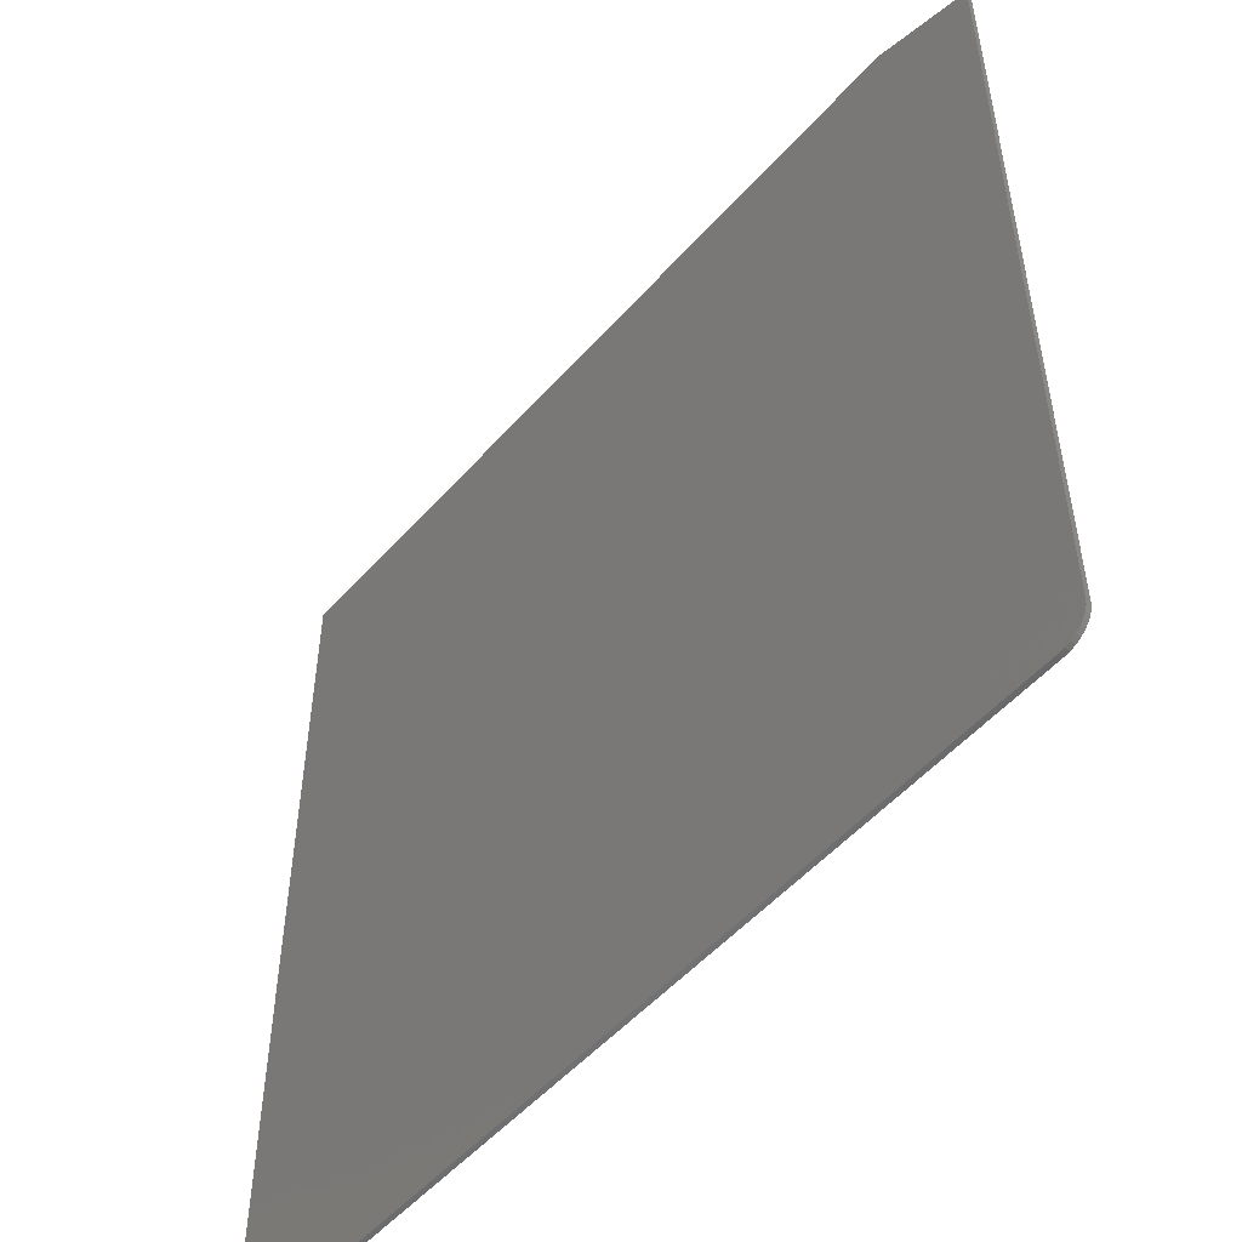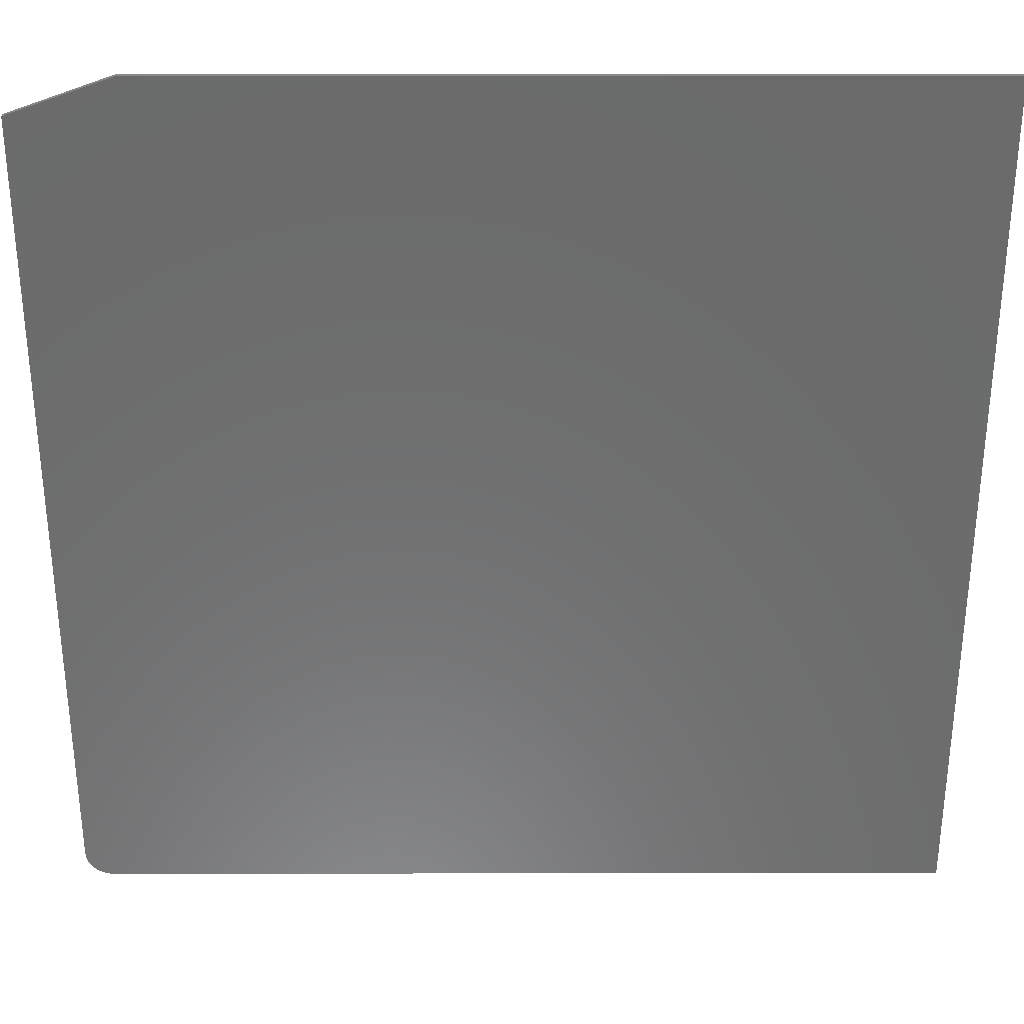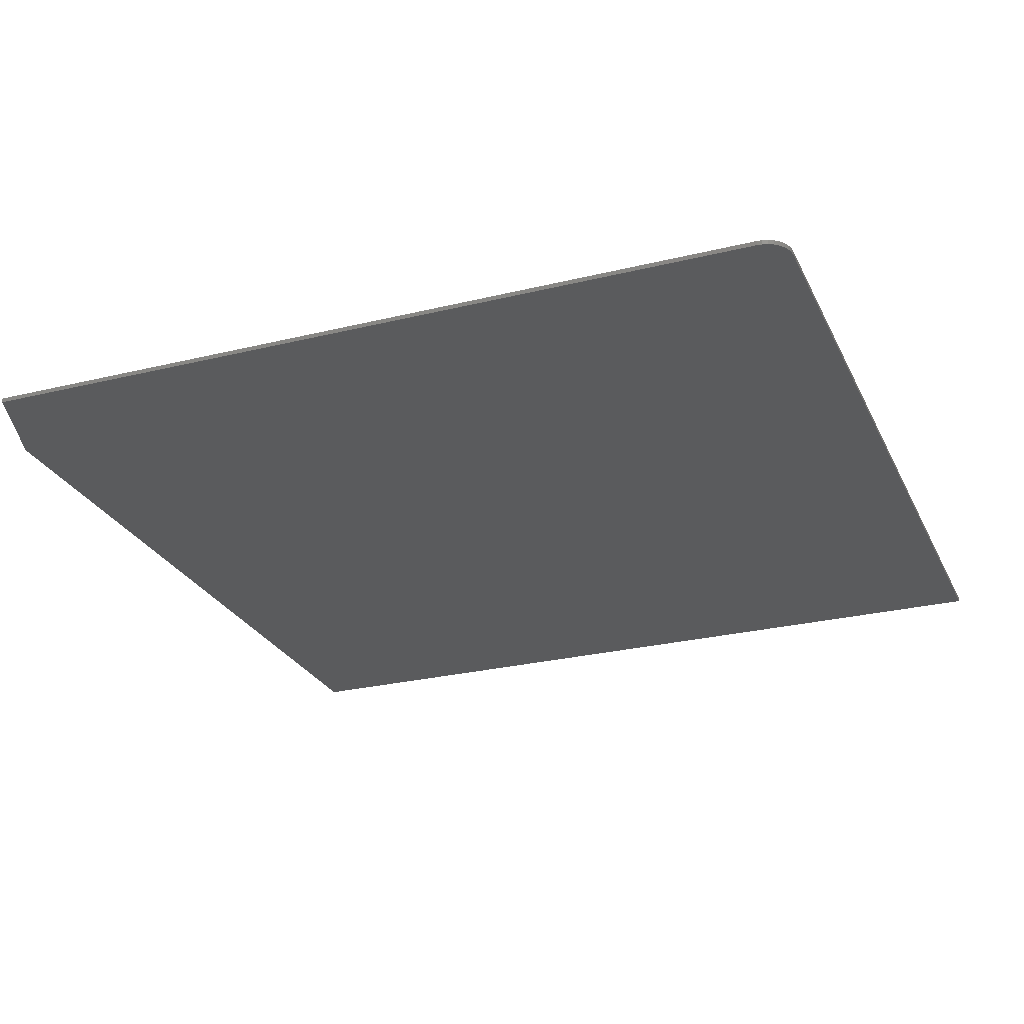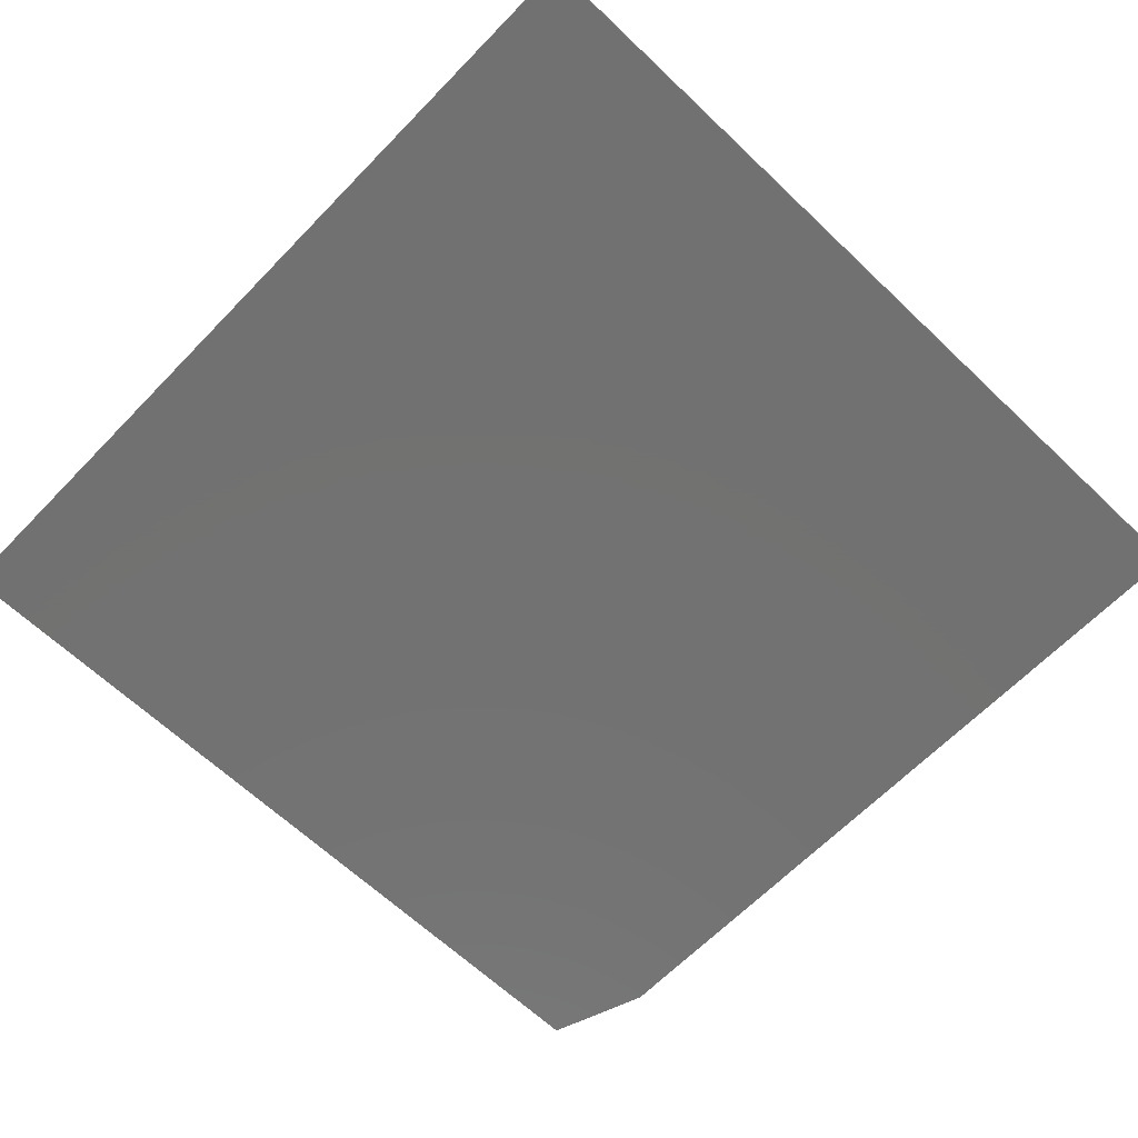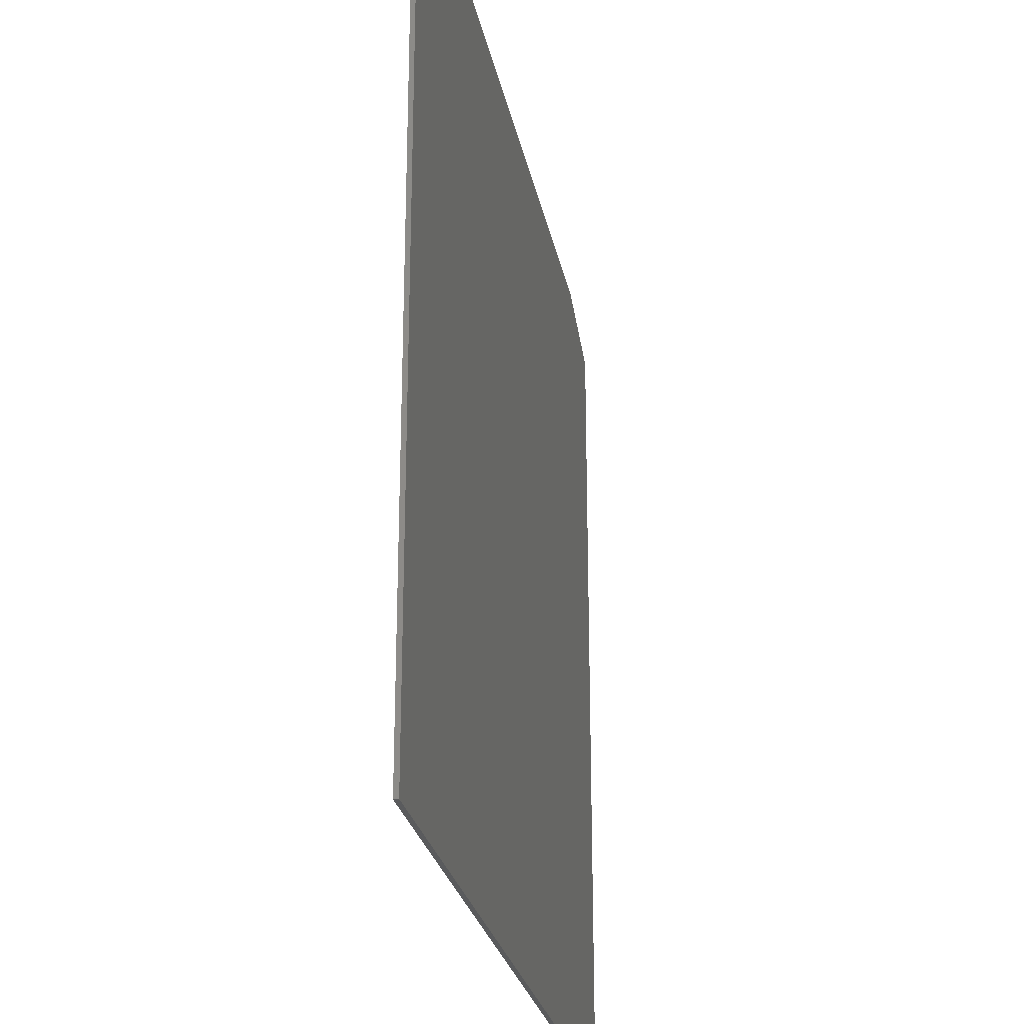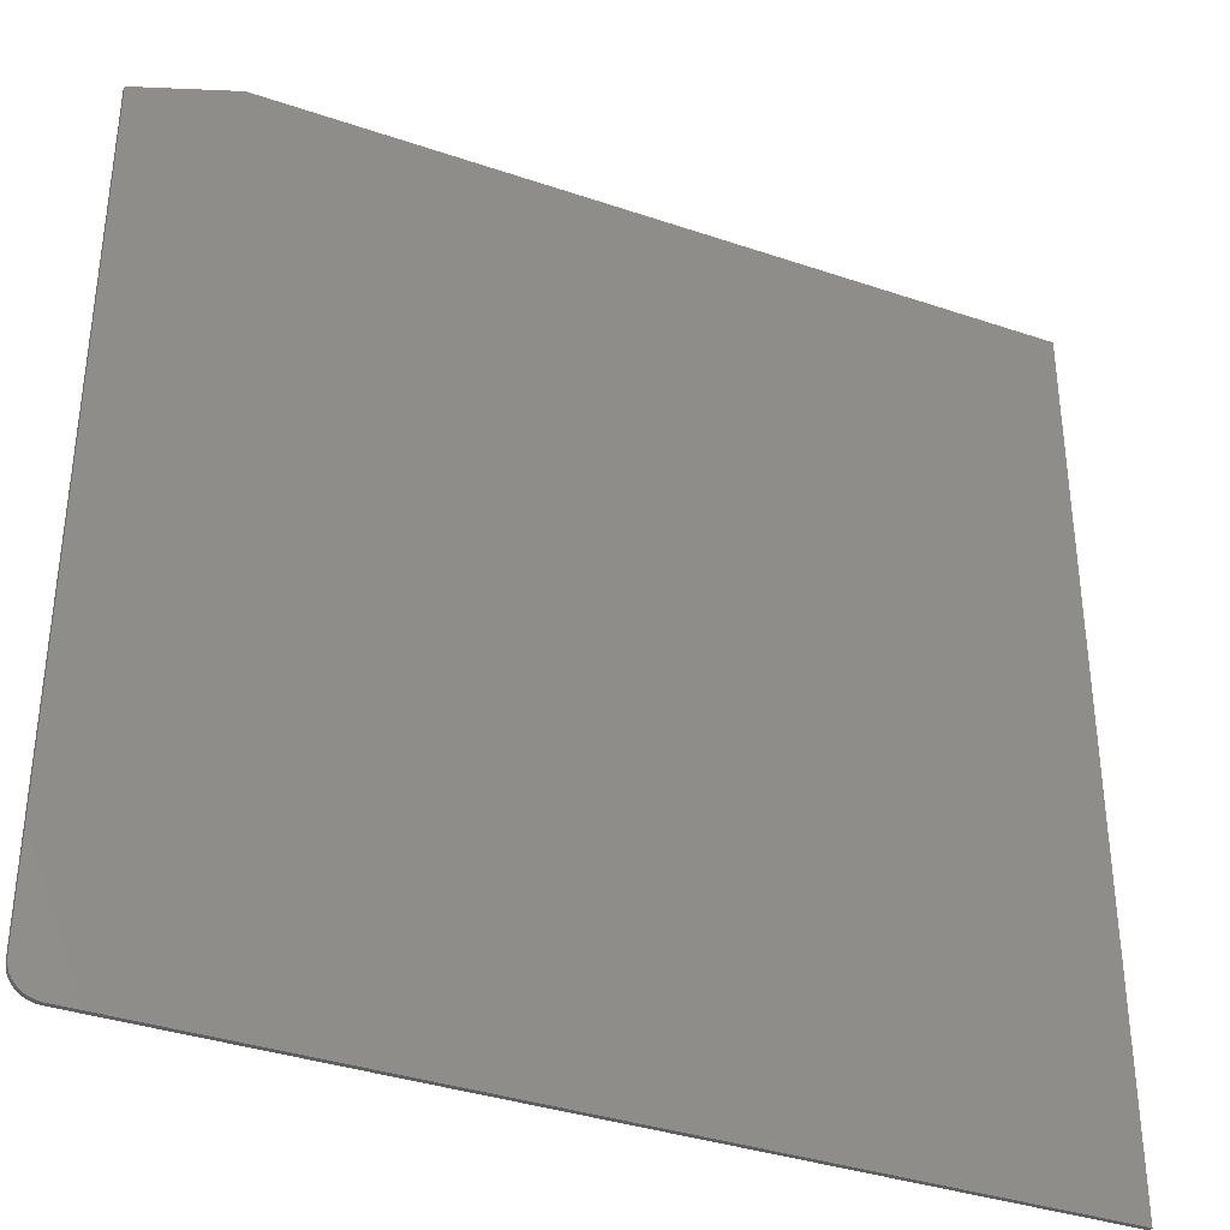
<metadata>
{"format":"stl","ext":"stl","renderer":"f3d","projection":"perspective","resolution":1024,"background":"white","views":[{"elev":-52.2,"azim":-130.2,"up":"+Y"},{"elev":31.9,"azim":-0.1,"up":"+Y"},{"elev":-26.3,"azim":-68.8,"up":"+Z"},{"elev":-63.8,"azim":46.1,"up":"+Z"},{"elev":-26.0,"azim":100.9,"up":"+Y"},{"elev":-36.2,"azim":-24.0,"up":"+Y"}]}
</metadata>
<code>
# stl→obj: 26 verts, 48 faces
v -0.7363 -0.7363 0.007812
v -0.7464 -0.7211 0.007812
v -0.7421 -0.7292 0.007812
v 0.75 0.75 0.007812
v -0.5781 0.75 0.007812
v -0.75 0.6875 0.007812
v -0.75 -0.7031 0.007812
v -0.7491 -0.7123 0.007812
v 0.75 -0.75 0.007812
v -0.7292 -0.7421 0.007812
v -0.7211 -0.7464 0.007812
v -0.7123 -0.7491 0.007812
v -0.7031 -0.75 0.007812
v -0.7421 -0.7292 0
v -0.7464 -0.7211 0
v -0.7363 -0.7363 0
v 0.75 0.75 0
v 0.75 -0.75 0
v -0.7491 -0.7123 0
v -0.75 -0.7031 0
v -0.75 0.6875 0
v -0.5781 0.75 0
v -0.7031 -0.75 0
v -0.7123 -0.7491 0
v -0.7211 -0.7464 0
v -0.7292 -0.7421 0
f 1 2 3
f 4 5 6
f 4 6 7
f 4 7 8
f 4 8 9
f 8 2 1
f 8 1 10
f 8 10 11
f 8 11 12
f 8 12 13
f 8 13 9
f 14 15 16
f 17 18 19
f 17 19 20
f 17 20 21
f 17 21 22
f 19 18 23
f 19 23 24
f 19 24 25
f 19 25 26
f 19 26 16
f 19 16 15
f 6 21 7
f 7 21 20
f 13 23 9
f 9 23 18
f 23 13 24
f 24 13 12
f 24 12 25
f 25 12 11
f 25 11 26
f 26 11 10
f 26 10 16
f 16 10 1
f 16 1 14
f 14 1 3
f 14 3 15
f 15 3 2
f 15 2 19
f 19 2 8
f 19 8 20
f 20 8 7
f 4 17 5
f 5 17 22
f 6 5 21
f 21 5 22
f 9 18 4
f 4 18 17

</code>
